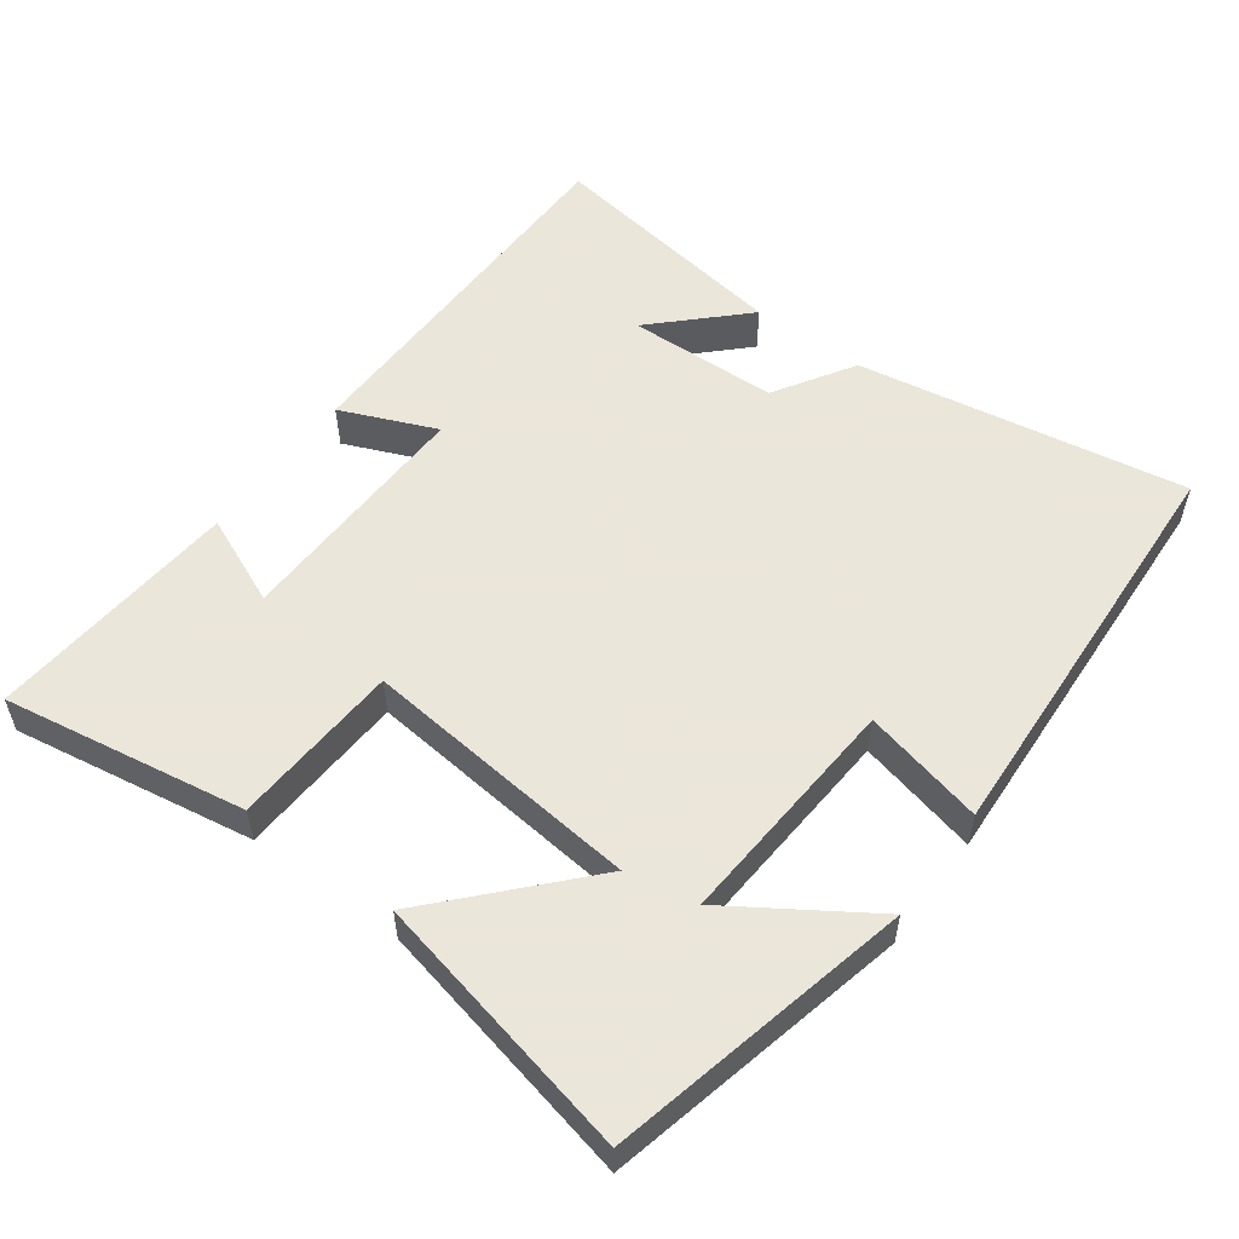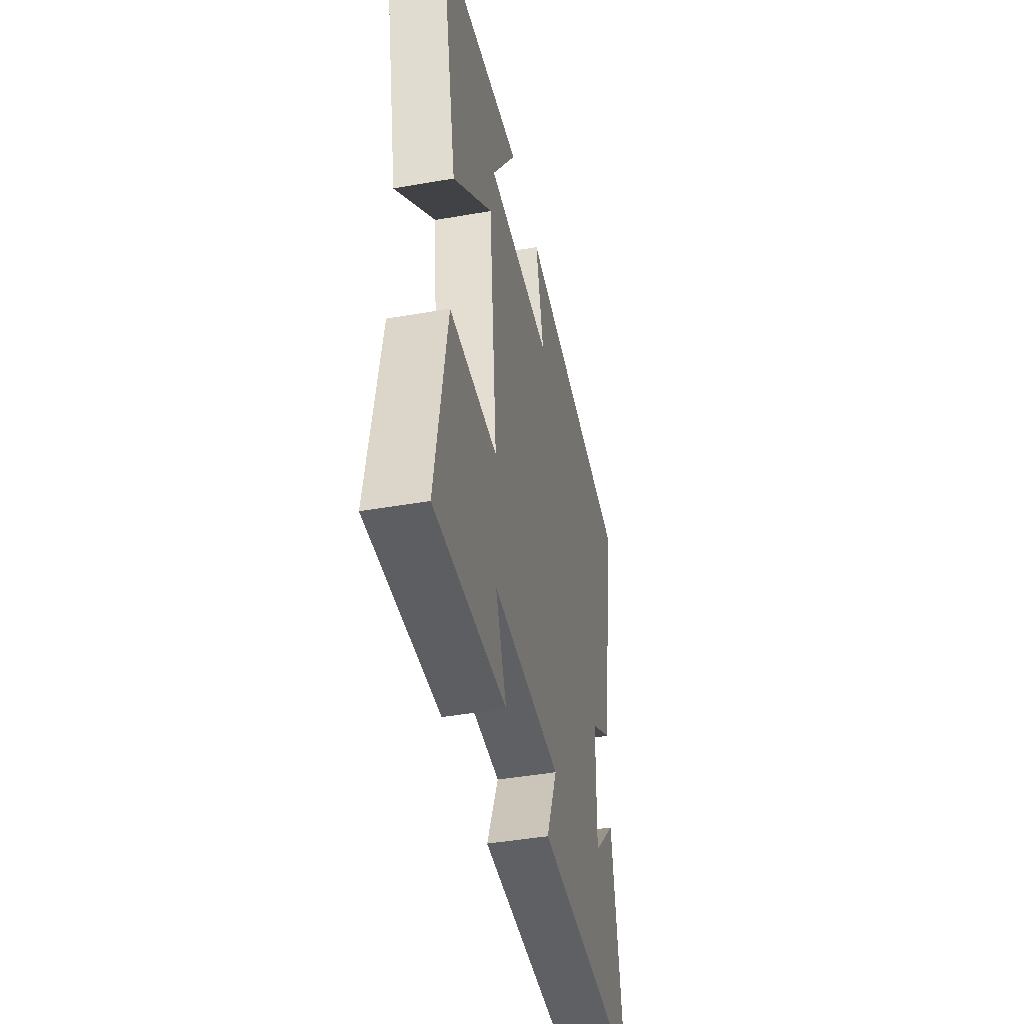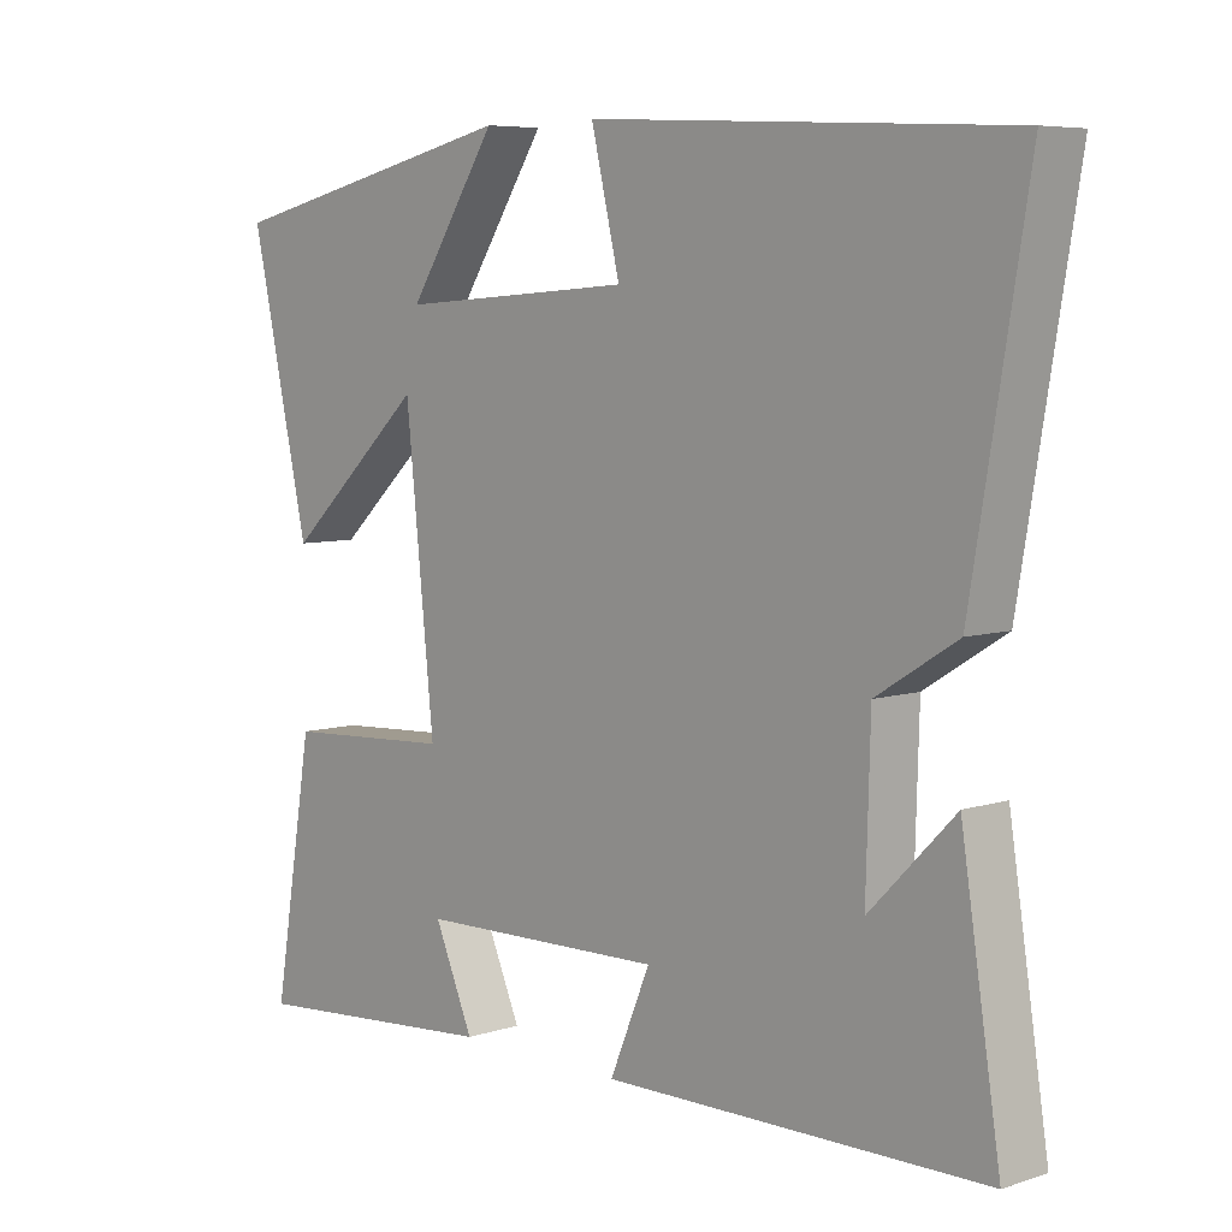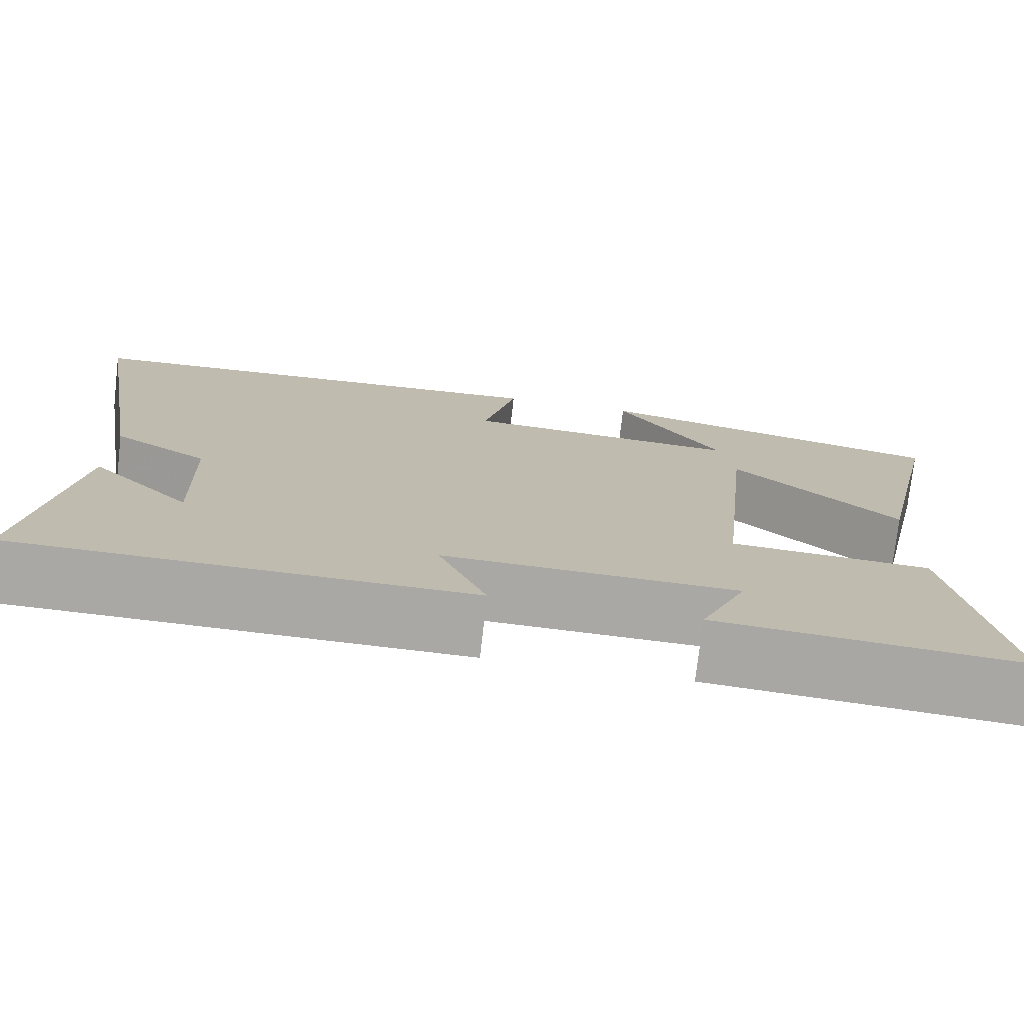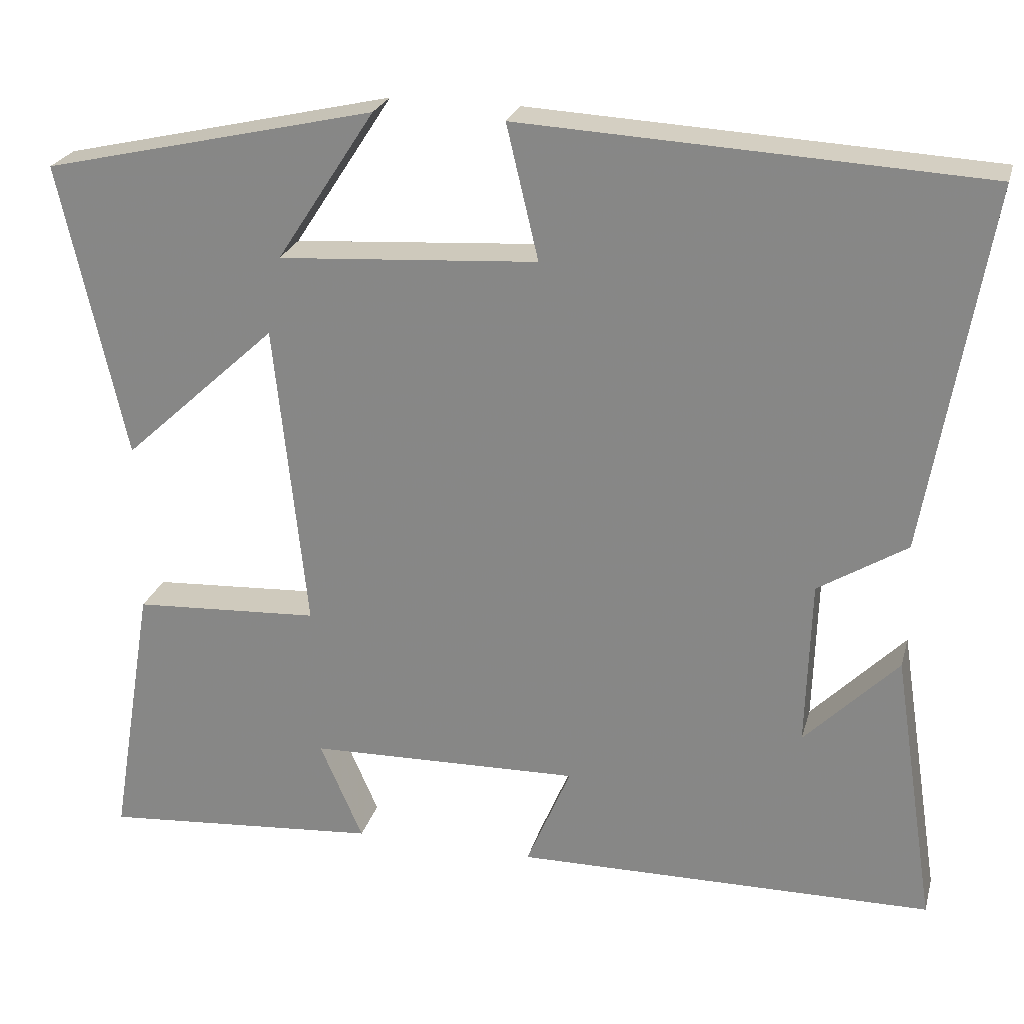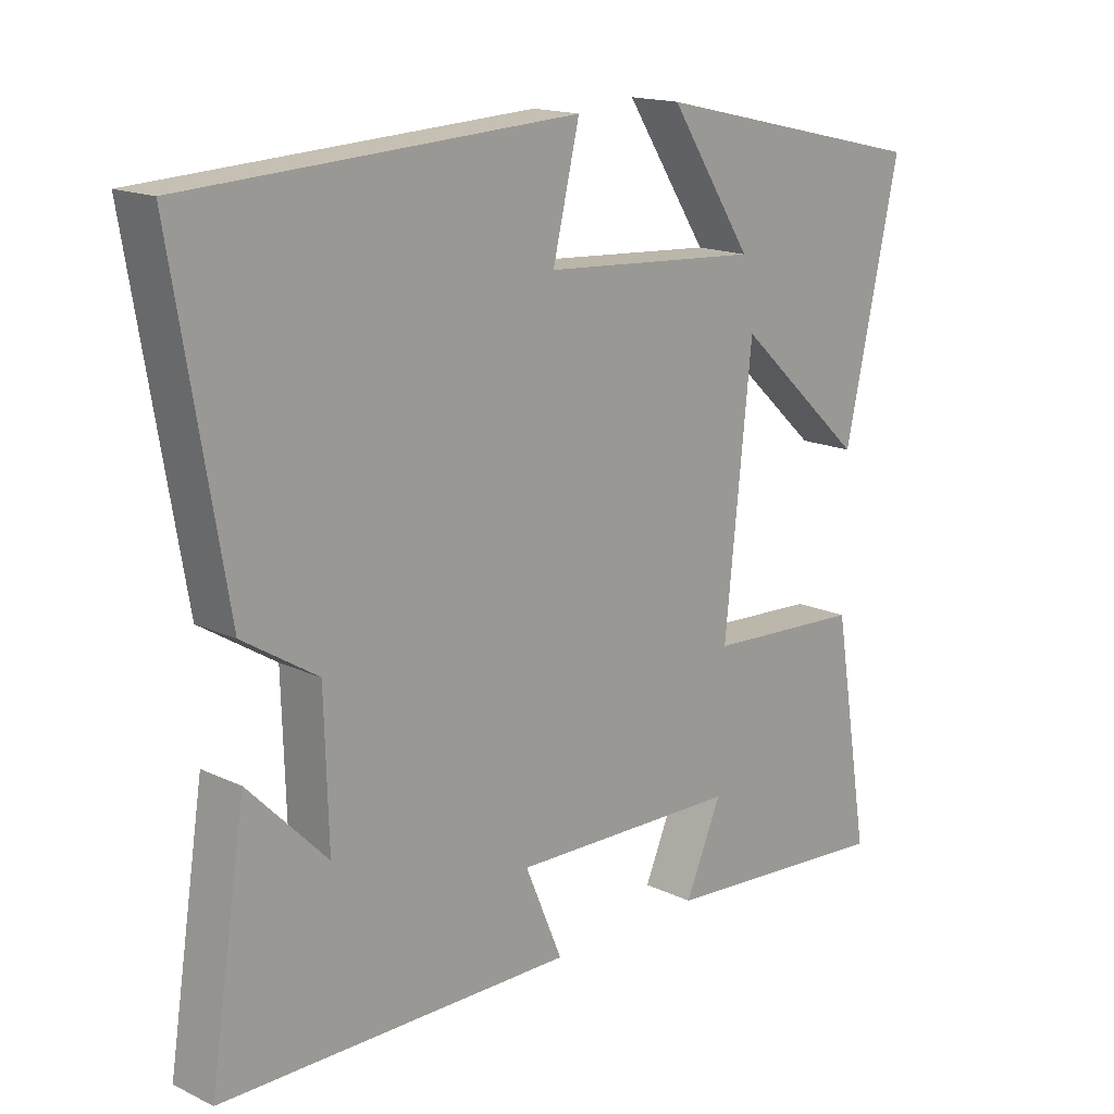
<metadata>
{"format":"obj","ext":"obj","renderer":"f3d","projection":"perspective","resolution":1024,"background":"white","views":[{"elev":55.0,"azim":-53.7,"up":"+Y"},{"elev":-43.9,"azim":-78.4,"up":"+Z"},{"elev":6.6,"azim":47.0,"up":"+Z"},{"elev":-75.0,"azim":173.4,"up":"+Z"},{"elev":24.4,"azim":14.5,"up":"+Z"},{"elev":16.3,"azim":134.2,"up":"+Z"}]}
</metadata>
<code>
v -0.582 0.07 0.404
v -0.163 0.07 0.5
v -0.287 0.07 0.31
v 0.039 0.07 0.332
v -0.001 0.07 0.5
v 0.577 0.07 0.47
v 0.5 0.07 0.012
v 0.389 0.07 -0.057
v 0.383 0.07 -0.267
v 0.5 0.07 -0.148
v 0.554 0.07 -0.495
v 0.028 0.07 -0.5
v 0.084 0.07 -0.367
v -0.258 0.07 -0.375
v -0.204 0.07 -0.5
v -0.556 0.07 -0.528
v -0.5 0.07 -0.19
v -0.265 0.07 -0.177
v -0.305 0.07 0.211
v -0.5 0.07 0.032
v -0.582 0 0.404
v -0.163 0 0.5
v -0.287 0 0.31
v 0.039 0 0.332
v -0.001 0 0.5
v 0.577 0 0.47
v 0.5 0 0.012
v 0.389 0 -0.057
v 0.383 0 -0.267
v 0.5 0 -0.148
v 0.554 0 -0.495
v 0.028 0 -0.5
v 0.084 0 -0.367
v -0.258 0 -0.375
v -0.204 0 -0.5
v -0.556 0 -0.528
v -0.5 0 -0.19
v -0.265 0 -0.177
v -0.305 0 0.211
v -0.5 0 0.032
f 19 20 1
f 16 17 18
f 14 15 16
f 14 16 18
f 13 14 18
f 11 12 13
f 11 13 18 19
f 9 10 11
f 5 6 7 8
f 4 5 8 9
f 3 4 9
f 1 2 3
f 19 1 3 9
f 9 11 19
f 21 40 39
f 38 37 36
f 36 35 34
f 38 36 34
f 38 34 33
f 33 32 31
f 39 38 33 31
f 31 30 29
f 28 27 26 25
f 29 28 25 24
f 29 24 23
f 23 22 21
f 29 23 21 39
f 39 31 29
f 1 21 22 2
f 2 22 23 3
f 3 23 24 4
f 4 24 25 5
f 5 25 26 6
f 6 26 27 7
f 7 27 28 8
f 8 28 29 9
f 9 29 30 10
f 10 30 31 11
f 11 31 32 12
f 12 32 33 13
f 13 33 34 14
f 14 34 35 15
f 15 35 36 16
f 16 36 37 17
f 17 37 38 18
f 18 38 39 19
f 19 39 40 20
f 20 40 21 1

</code>
